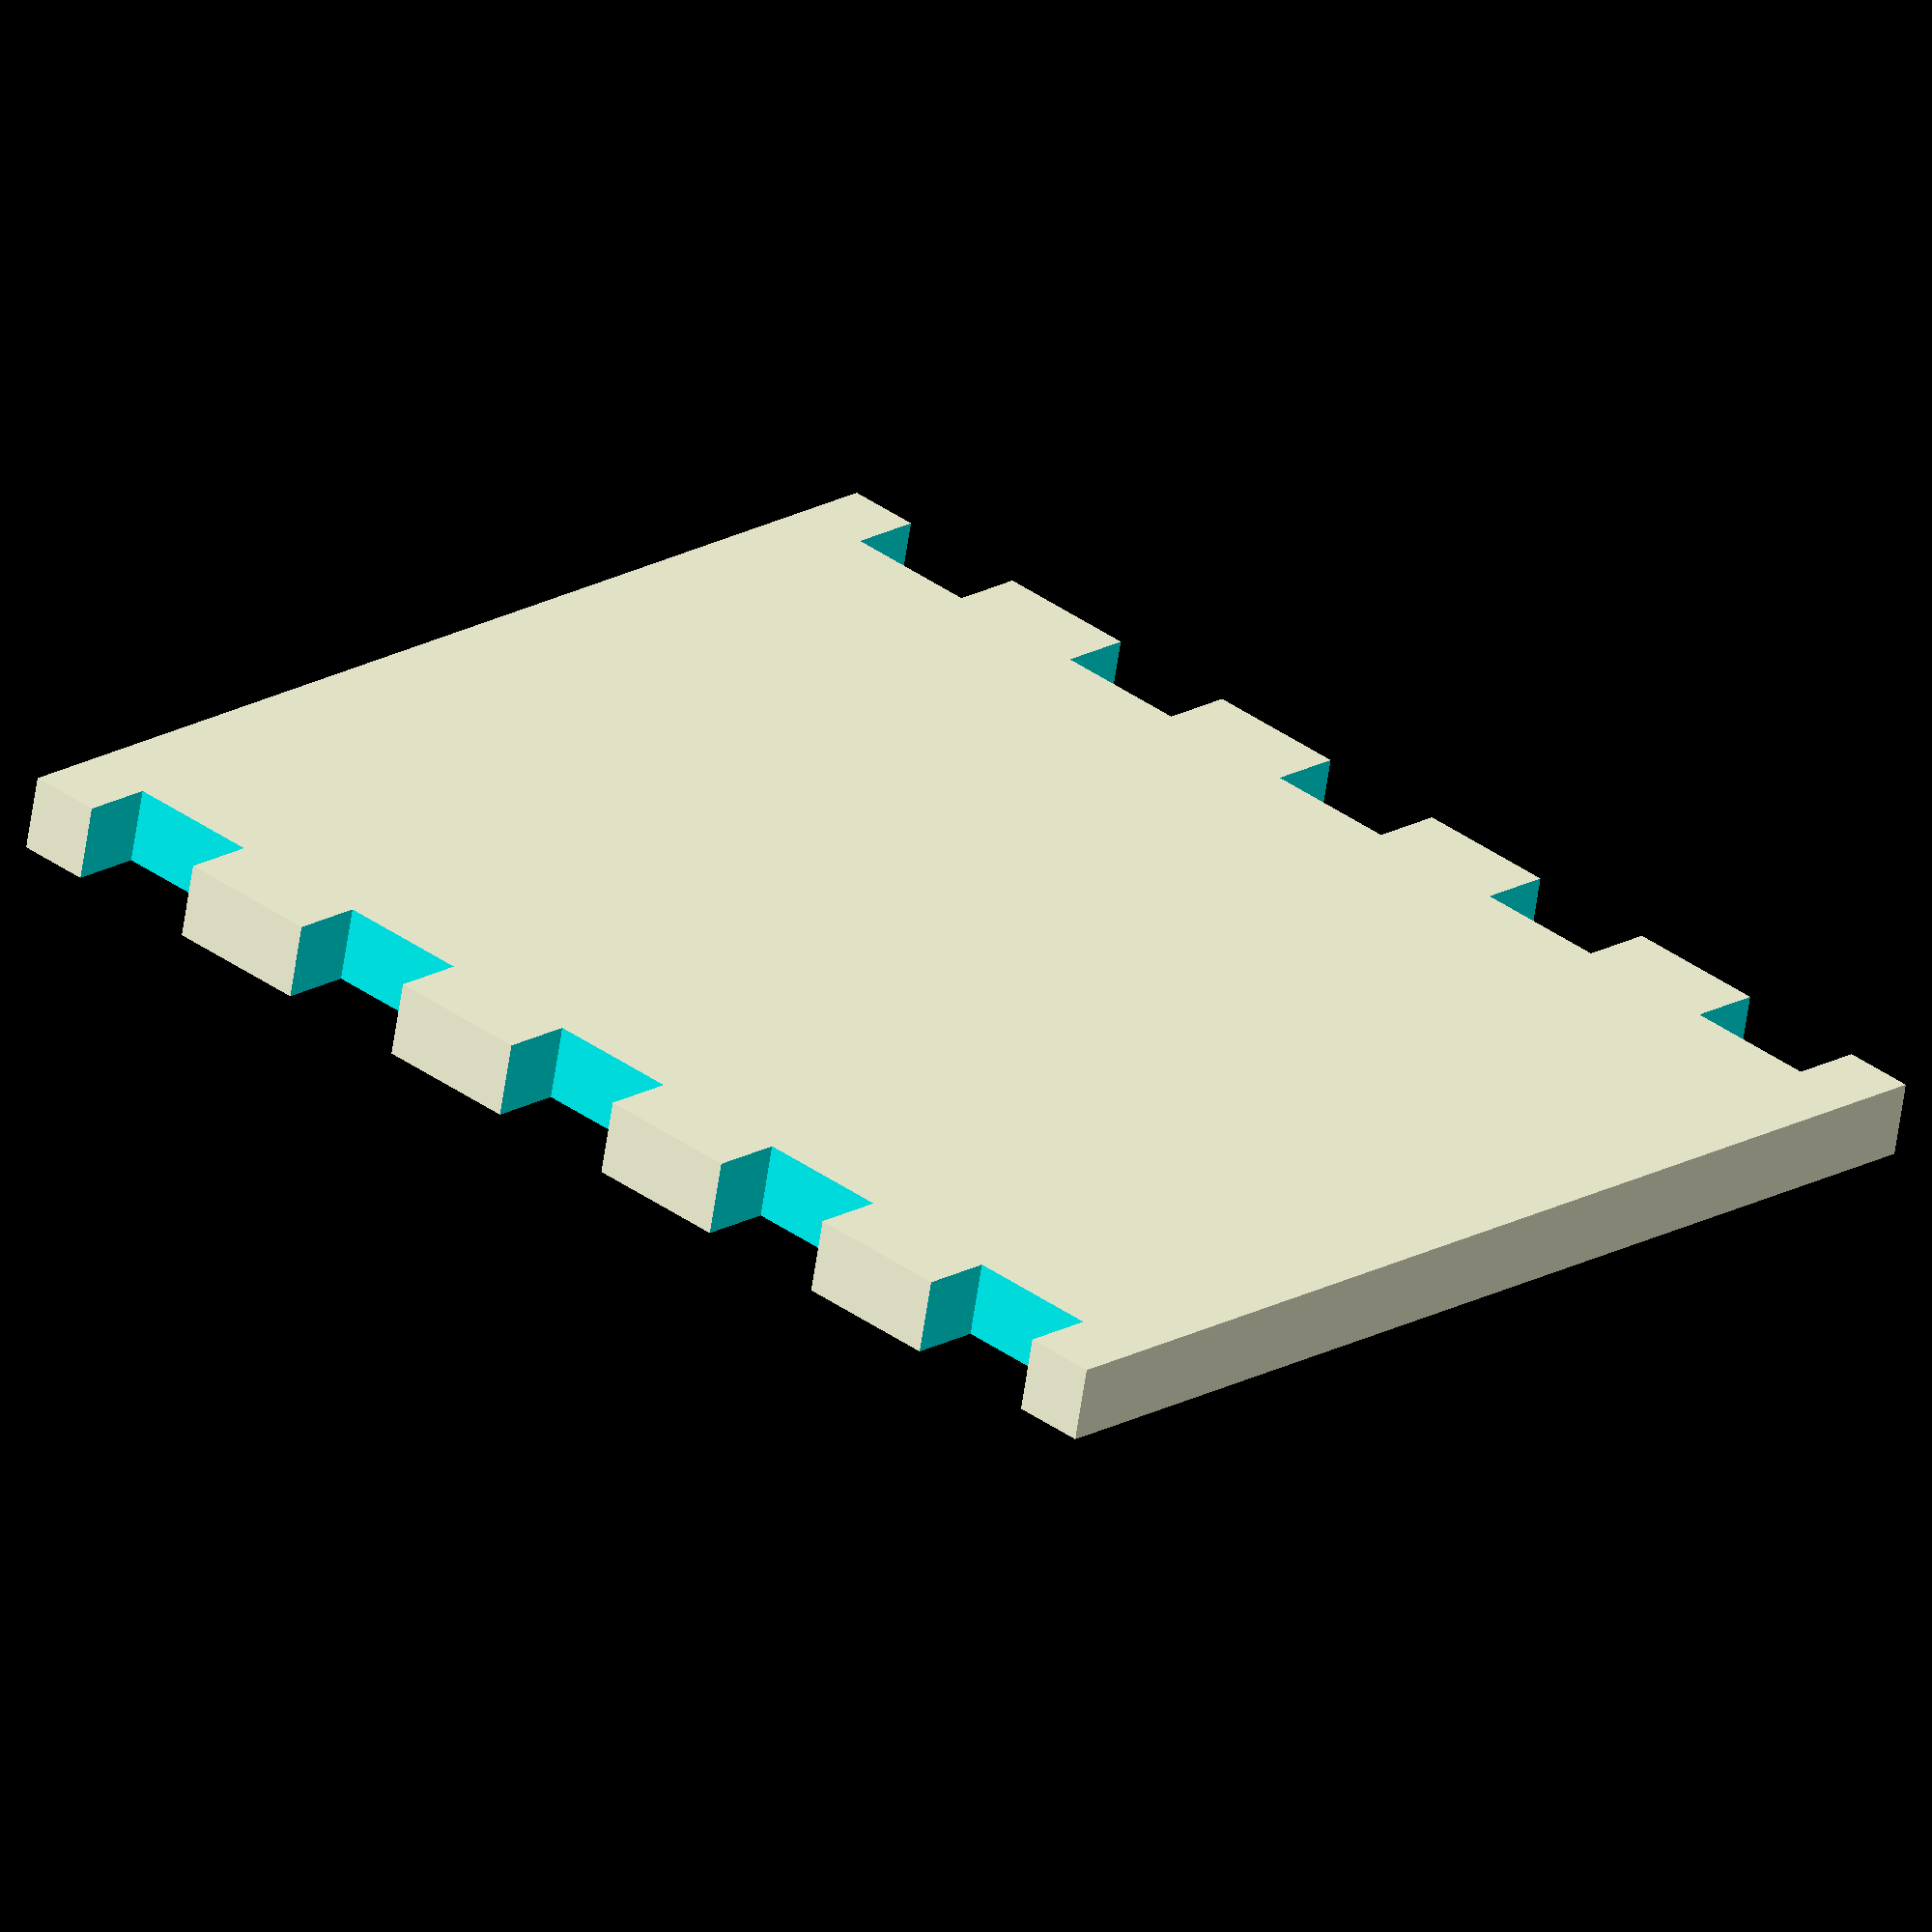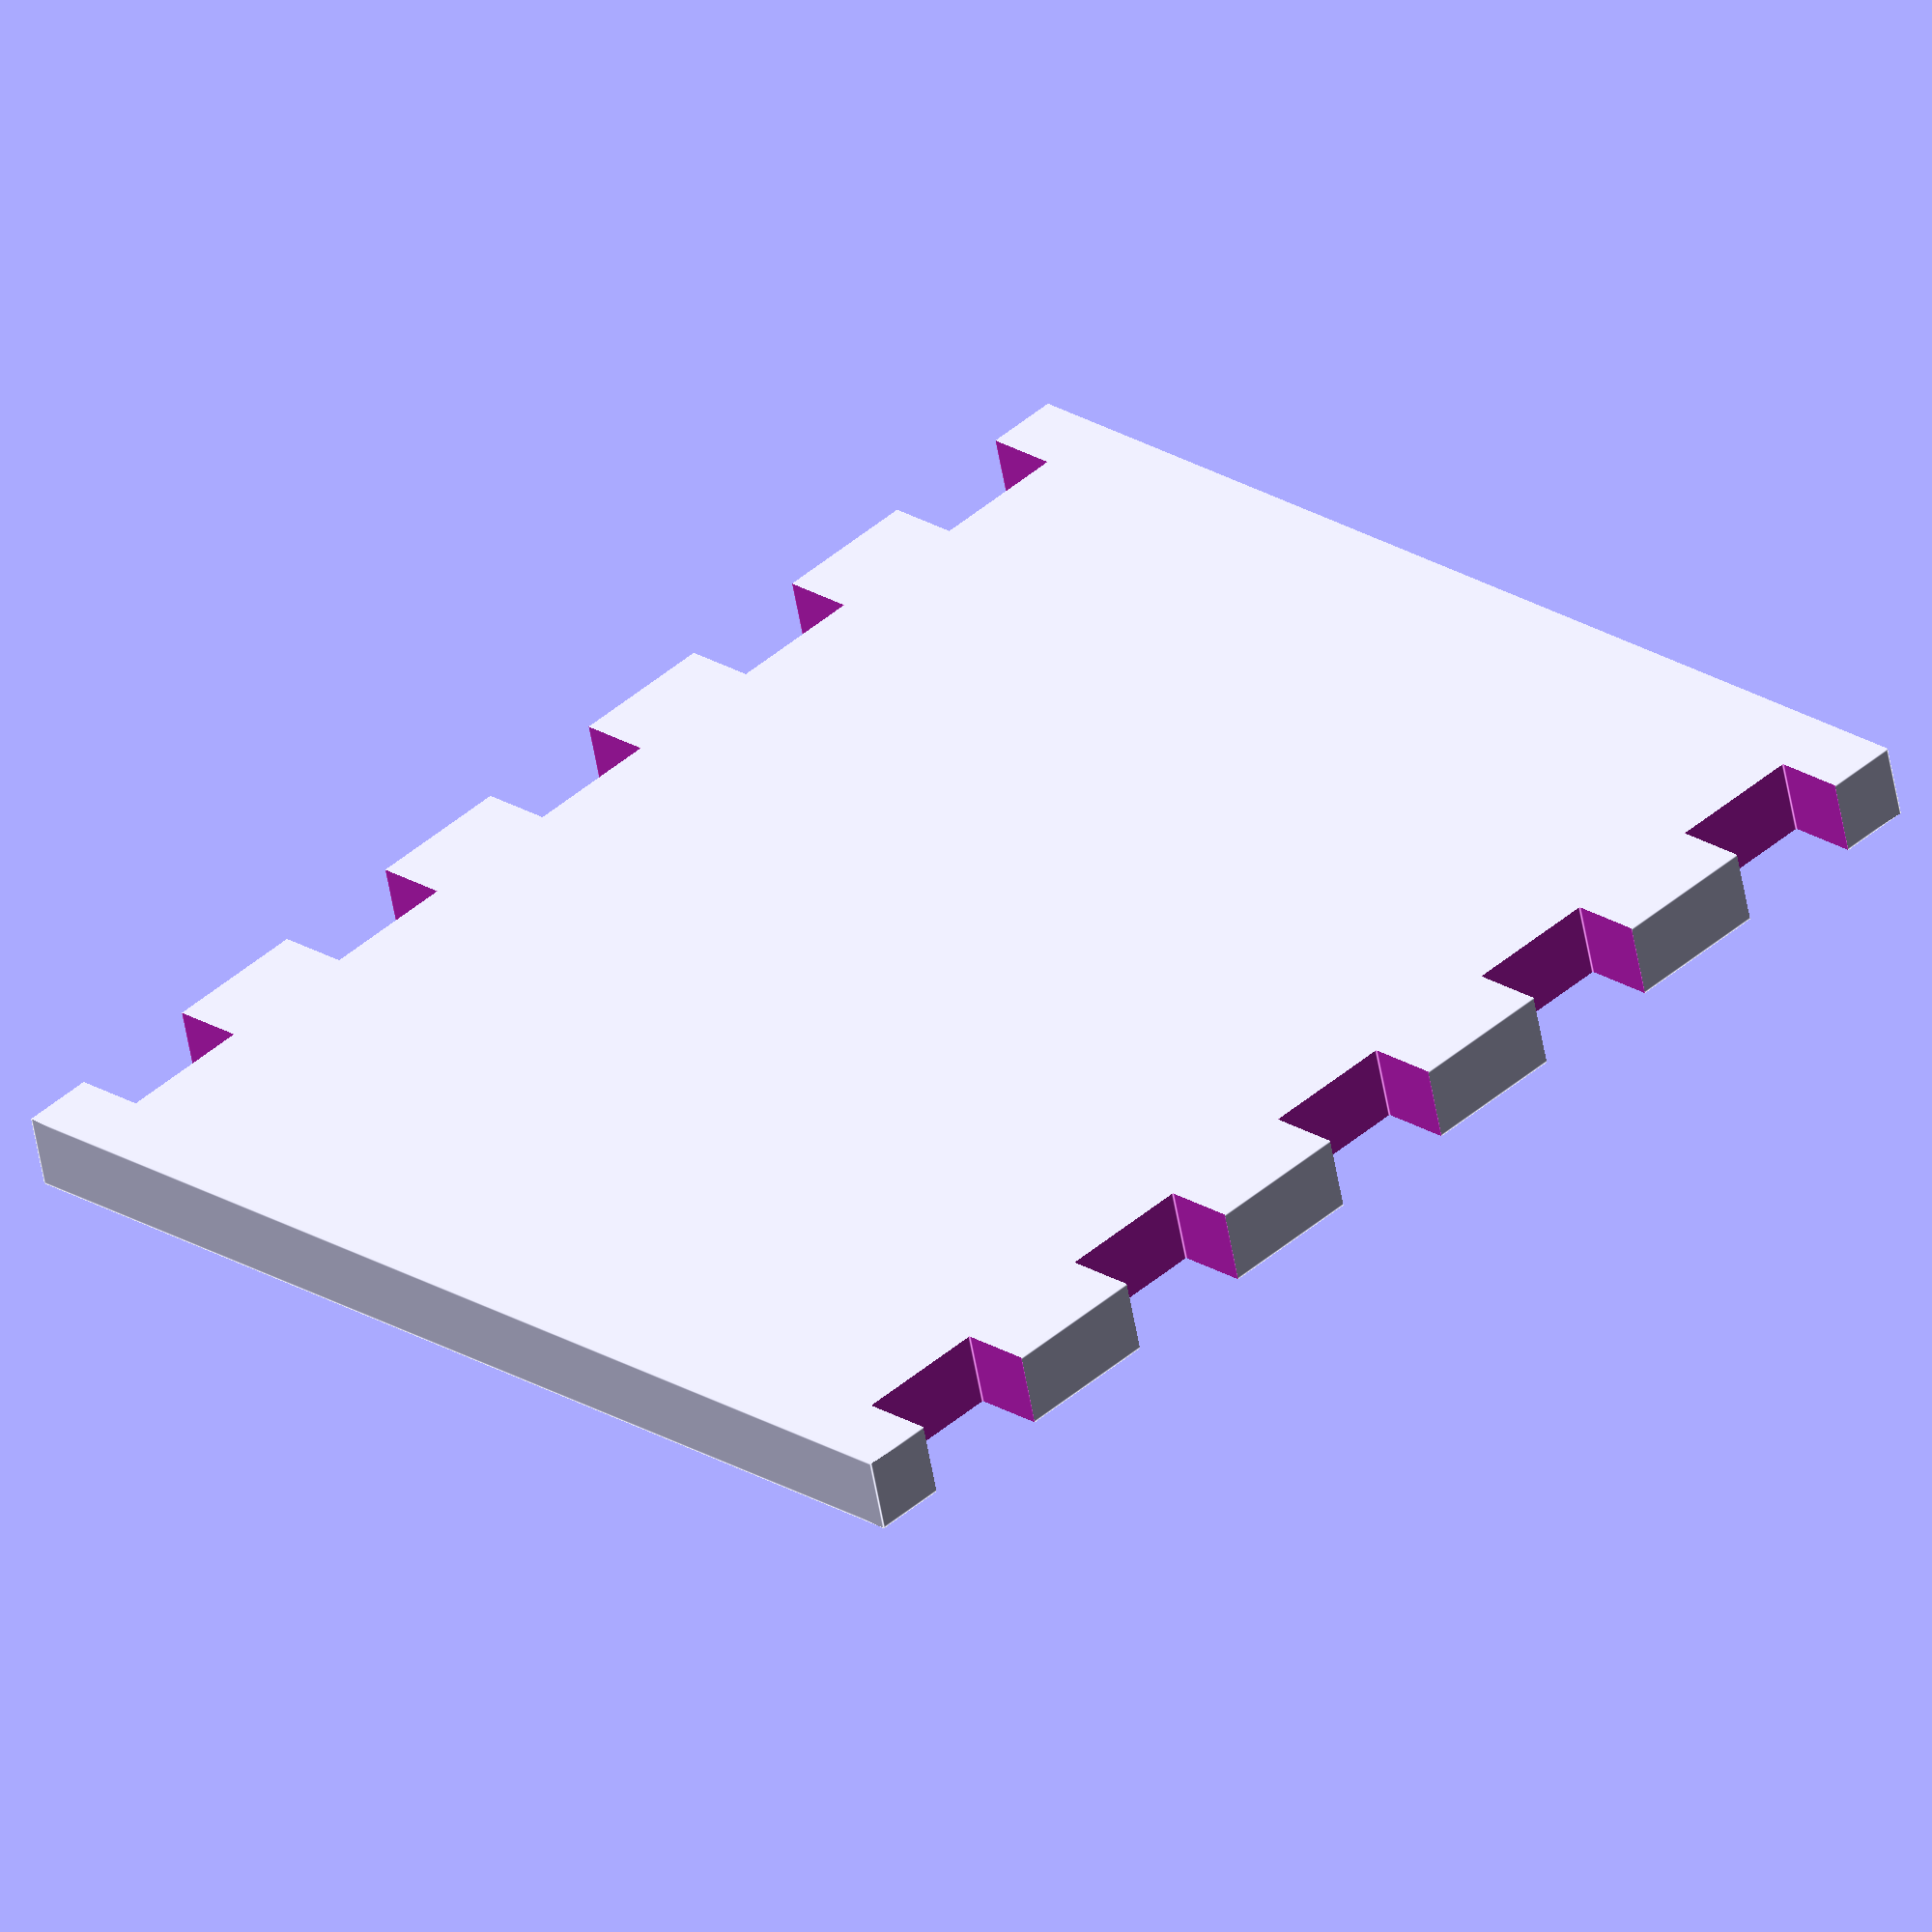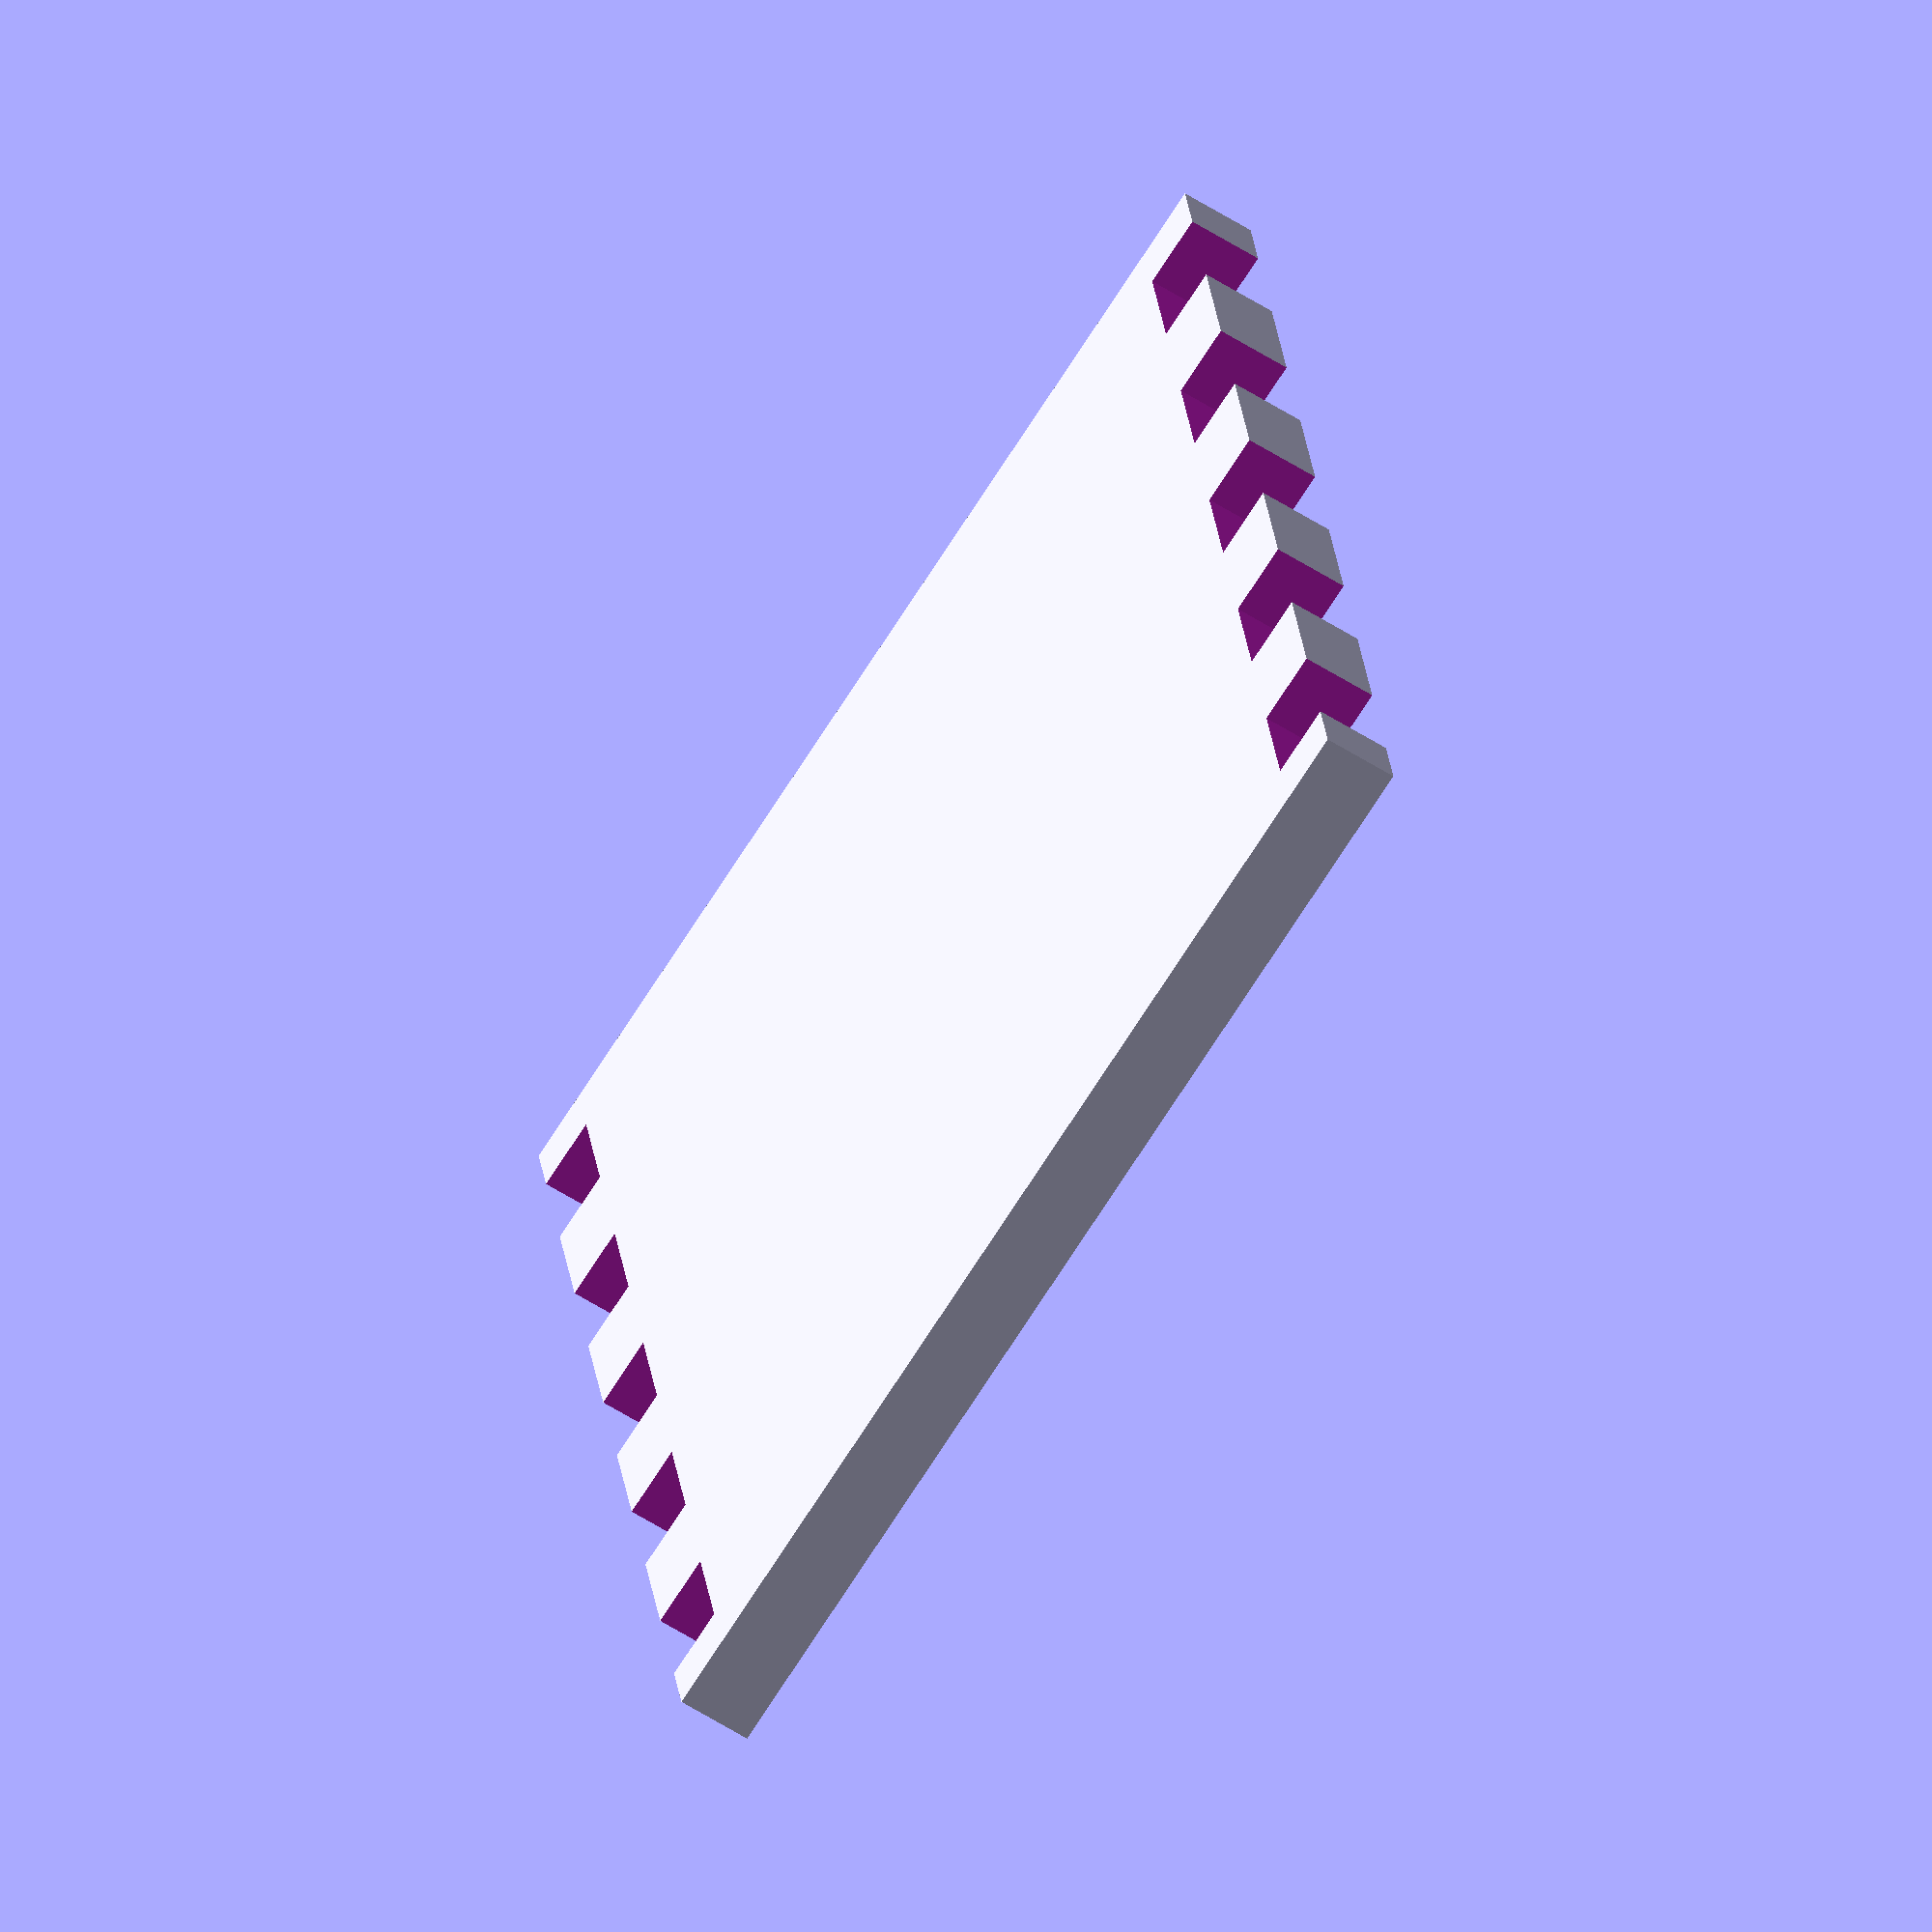
<openscad>
/* Box for Hear Hear TRANSMITTER
	by Liam Marshall for Capacitor.IO/HearHear
	for G. Carle
	Thanks to John Whittington (tuna-f1sh) and teppic.
	ALL DIMENSIONS IN MILLIMETERS UNLESS OTHERWISE SPECIFIED.
*/

/* ////////// */
/* Parameters */
/* ////////// */

/* PCB size */
pcb_length = 48.9037; /* ENTER THIS */
pcb_width = 38.4048; /* ENTER THIS */
pcb_thickness = 1.6;

/* Clearances */
pcb_assembly_bottom_clearance = 2.5; /* ENTER THIS */

/* Port locations */
audio_jack_plug_center_height = 0; /* ENTER THIS */ /* Measured from bottom of board */
audio_jack_plug_center_dist = 0; /* ENTER THIS */
audio_jack_vmidpoint = 0; /* ENTER THIS */ /* Measured from lower edge of board */

USB_jack_dimensions = [12.34, 10.94]; /* [width, height] */
USB_jack_bottom_height = pcb_thickness + 0.25; /* Measured from bottom of board */ /* Thickness + solderblobbing */
USB_jack_clearance = 1; /* on all sides */

/* Fine-tuning of look and assembly */
baseTabs = 10;
sideTabs = 7;

/* Material and Cutter Parameters */
materialThickness = 3.175; /* 1/8 in acrylic */
laserBeamKerf = 0.2; /* ENTER THIS */ /* Need to find this out */
dxfSpacing = 2; /* Distance between parts */

/* Export settings */
export = false; /* Make this true to create DXFs */


/* //////////// */
/* Calculations */
/* //////////// */
epsilon = 0.001; /* This is for preventing Z-fighting */

height = pcb_thickness + pcb_assembly_bottom_clearance + (USB_jack_dimensions[1] + USB_jack_clearance) + (2*materialThickness) + (2*2);
length = pcb_length + (2*materialThickness) + (2*2); 
width = pcb_width + (2*materialThickness) + (2*2);

tabLength = (length / baseTabs);
tabSpacing = tabLength;

/* ///////// */
/* Do stuff! */
/* ///////// */

if (export) {
	echo("Not implemented yet");
} else {
	base();
}

module base() {
	difference() {
		cube([length, width, materialThickness]);
		for (x = [tabLength:tabSpacing+tabLength:length-tabSpacing]) {
			translate([x, materialThickness/2-laserBeamKerf/2,materialThickness/2]) tabSlot(1); /* One row of slots the long way */
			translate([x, width - materialThickness/2+laserBeamKerf/2,materialThickness/2]) tabSlot(1); /* Second row of slots the long way */
		}
	}
}

module tabSlot(direction) {
	if (direction == 1) {
		cube([tabLength - laserBeamKerf, materialThickness - laserBeamKerf/2, materialThickness*2], center=true);
	}
}

</openscad>
<views>
elev=243.2 azim=43.5 roll=188.4 proj=o view=solid
elev=56.7 azim=134.9 roll=9.8 proj=o view=edges
elev=239.3 azim=280.3 roll=303.1 proj=o view=wireframe
</views>
